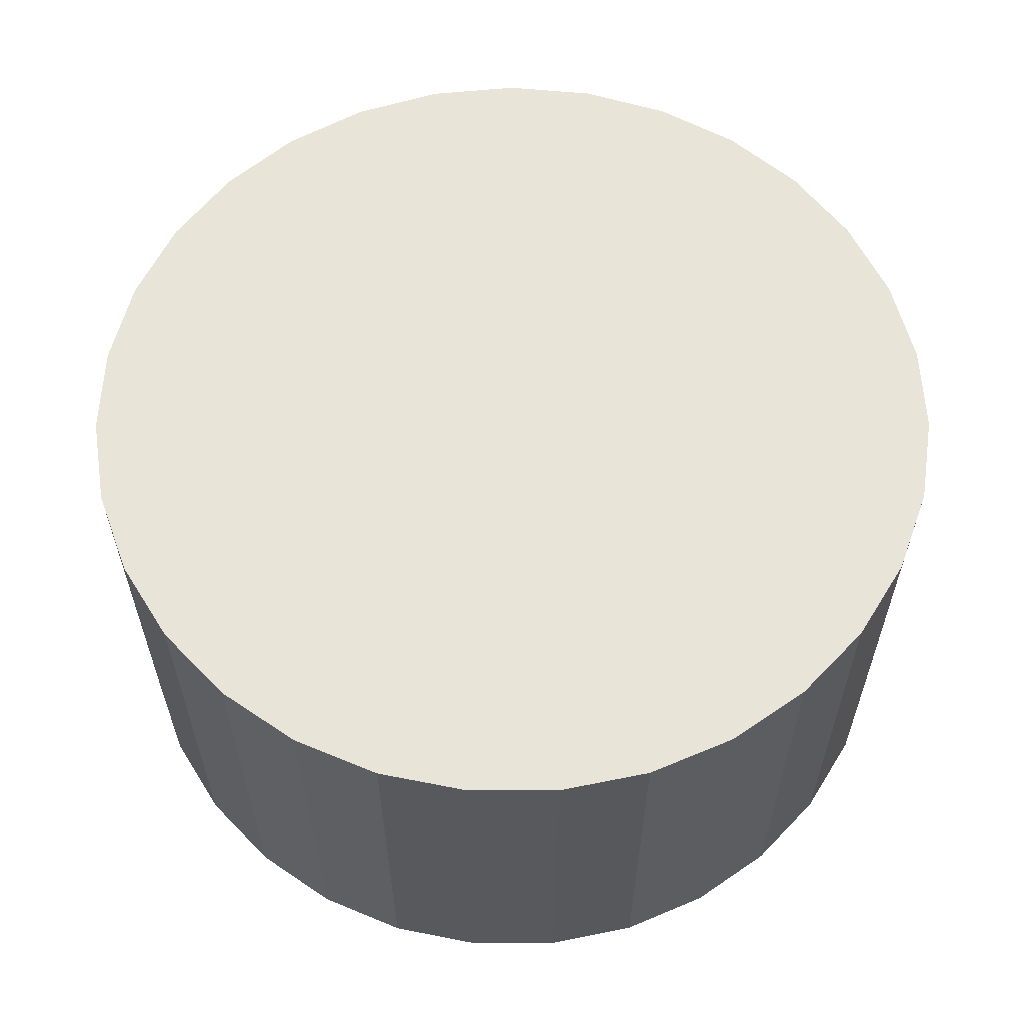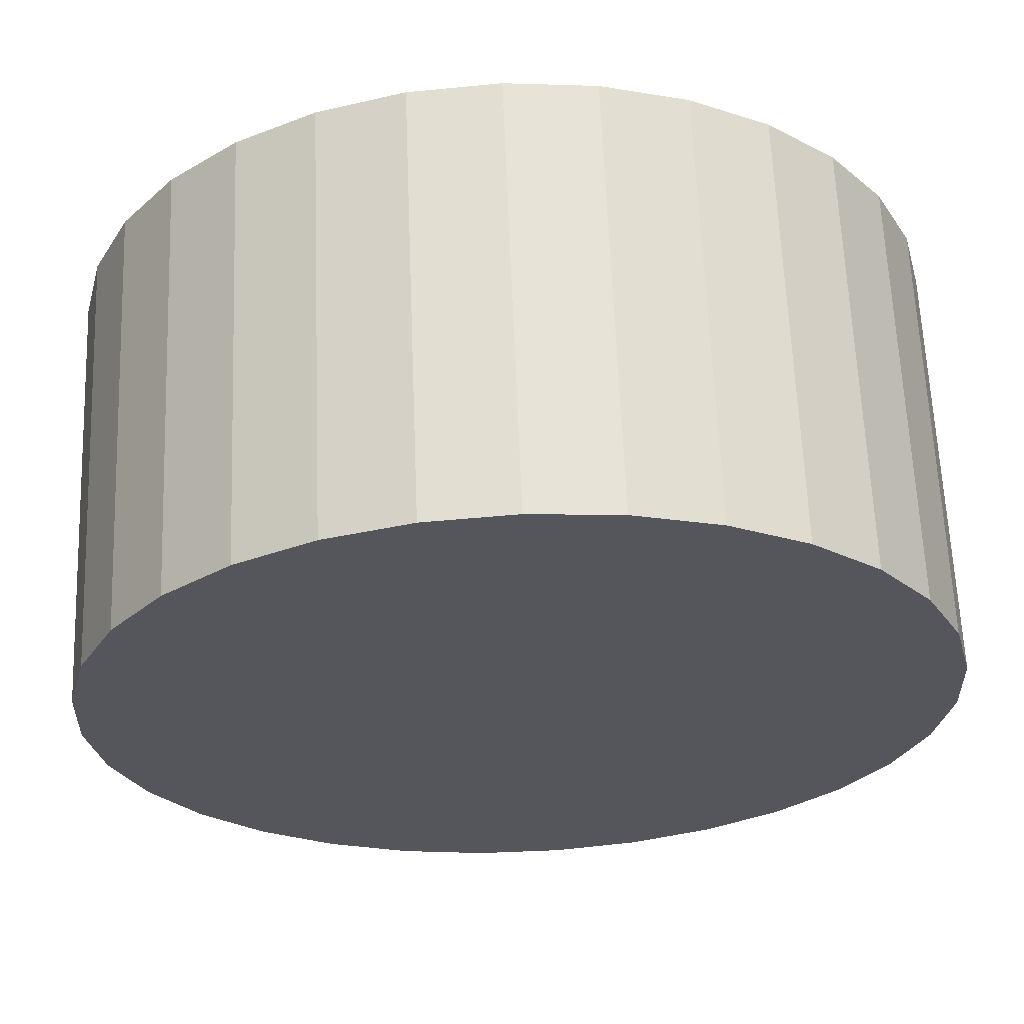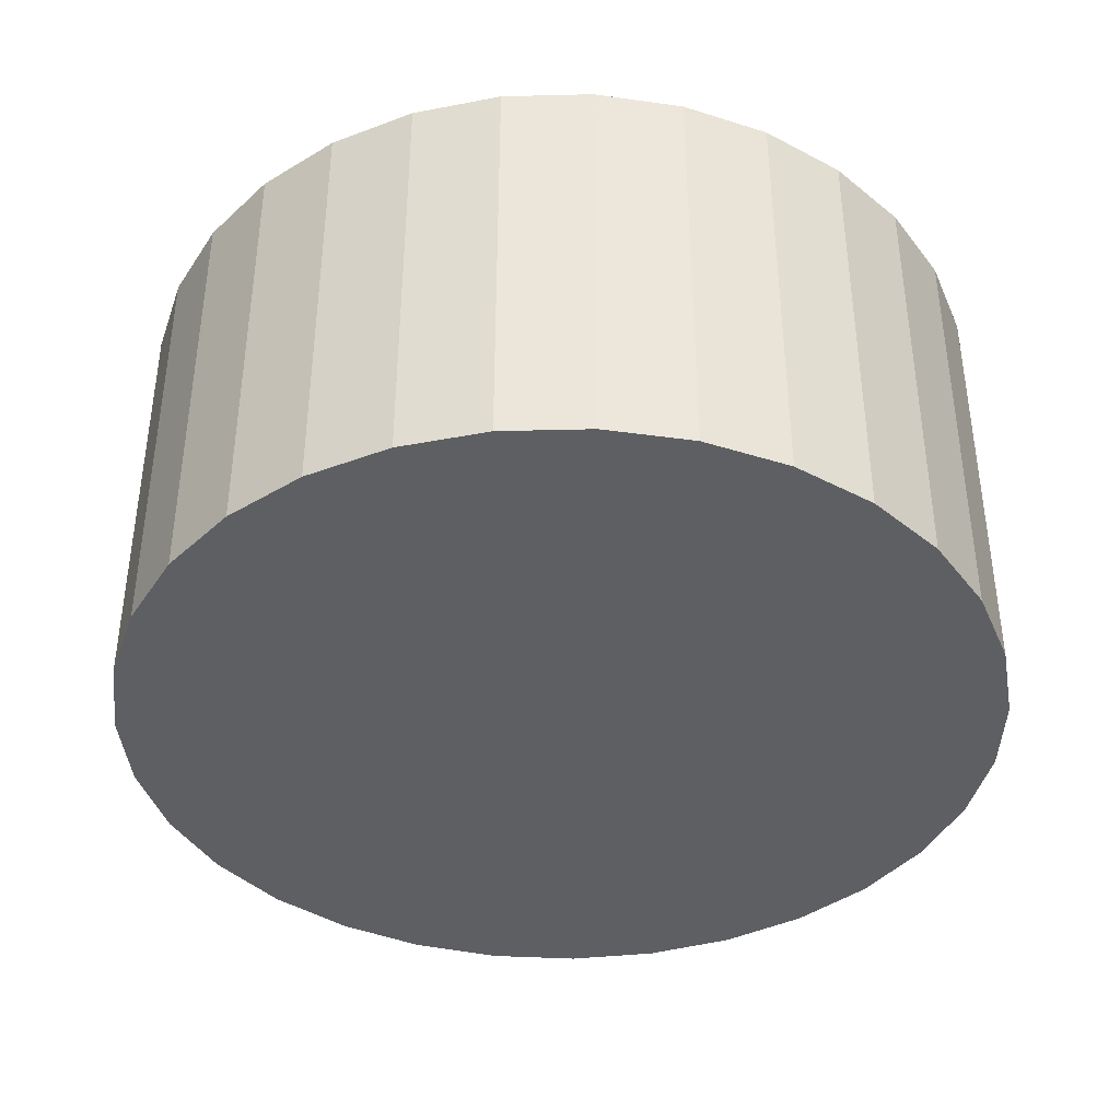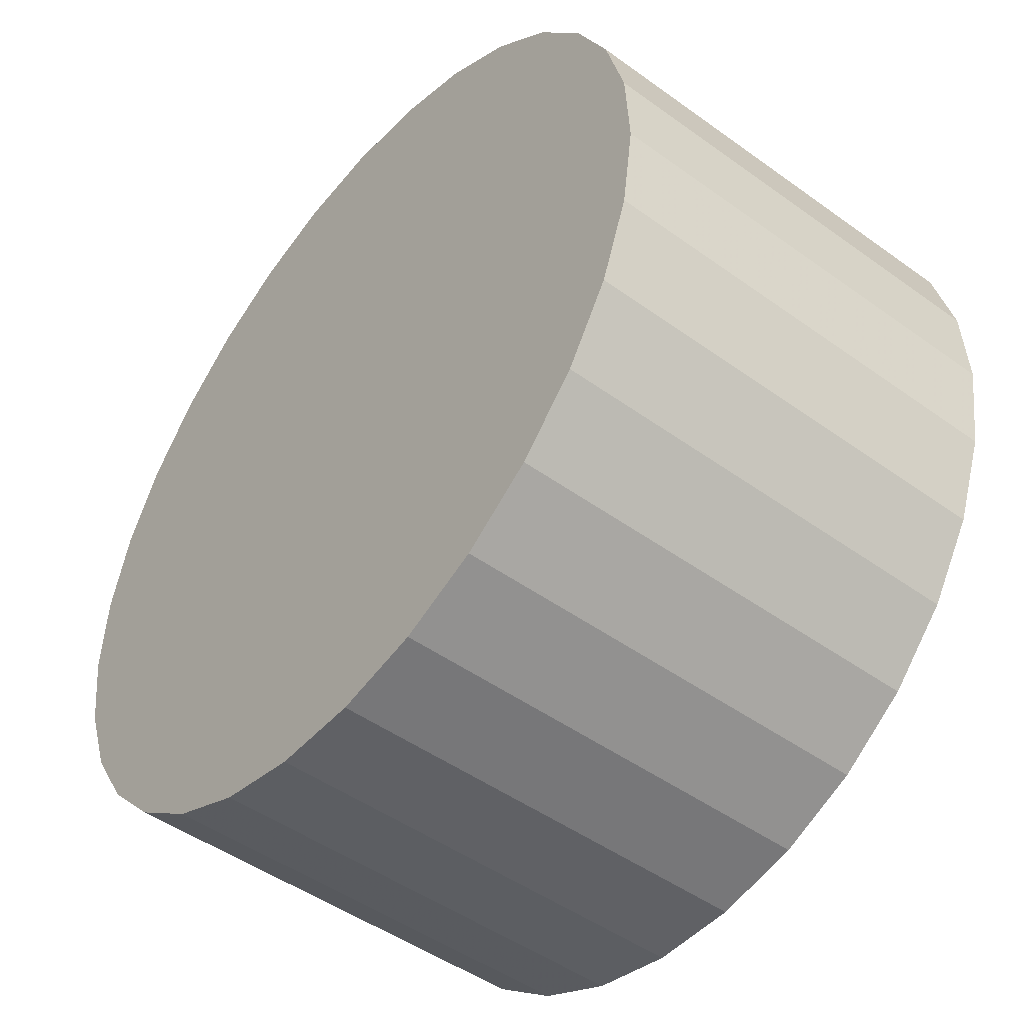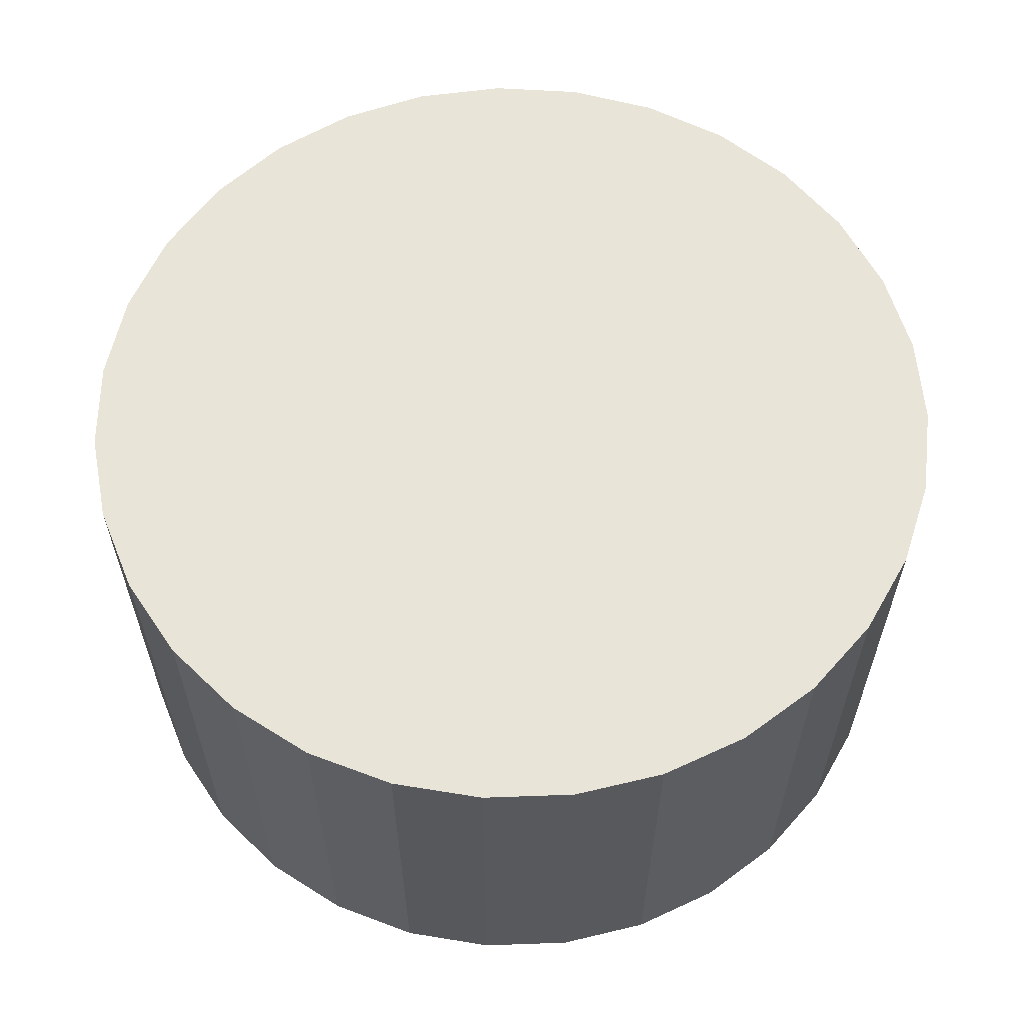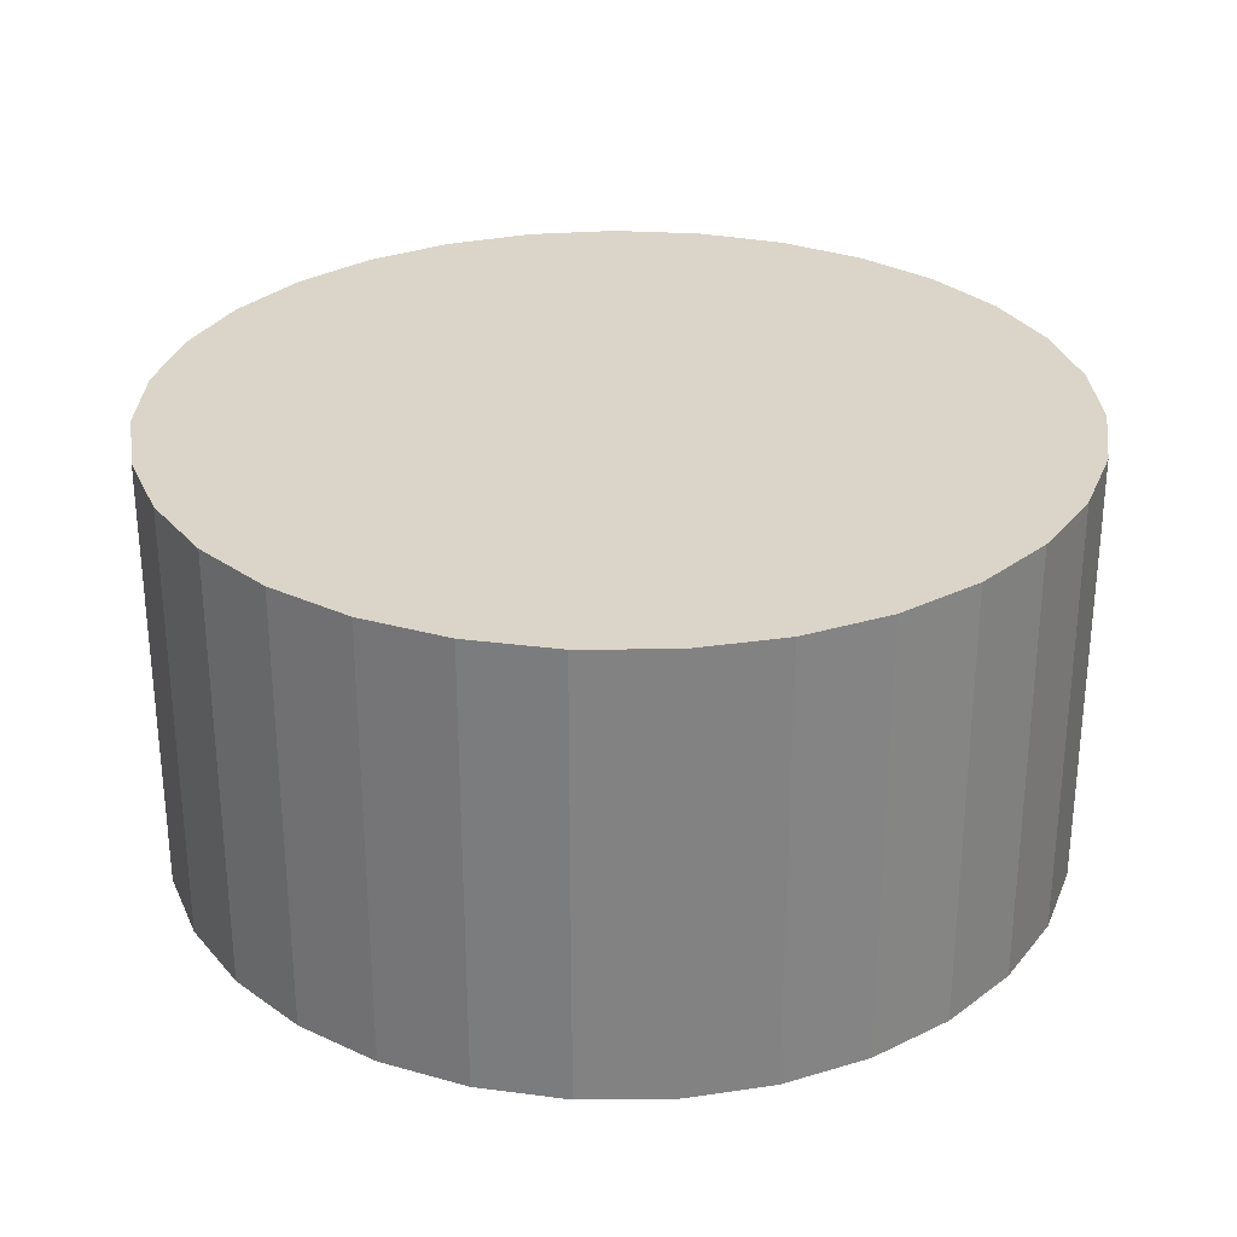
<metadata>
{"format":"obj","ext":"obj","renderer":"f3d","projection":"perspective","resolution":1024,"background":"white","views":[{"elev":59.9,"azim":28.9,"up":"+Y"},{"elev":63.6,"azim":-2.3,"up":"+Z"},{"elev":-39.7,"azim":112.1,"up":"+Y"},{"elev":-47.7,"azim":-129.1,"up":"+Z"},{"elev":60.5,"azim":-170.5,"up":"+Y"},{"elev":29.4,"azim":132.9,"up":"+Y"}]}
</metadata>
<code>
v 0 -5.5 -5
v 0 5.5 -5
v -0 -5.5 6
v -0 5.5 6
v 7.973 -5.5 2.579
v 7.973 5.5 2.579
v -10.99 -5.5 -5.557
v -10.99 5.5 -5.557
v -3.293 -5.5 -15.5
v -3.293 5.5 -15.5
v 6.284 -5.5 4.028
v 6.284 5.5 4.028
v -9.876 -5.5 -9.844
v -9.876 5.5 -9.844
v -5.338 -5.5 -14.62
v -5.338 5.5 -14.62
v 7.165 -5.5 -13.35
v 7.165 5.5 -13.35
v -10.87 -5.5 -3.334
v -10.87 5.5 -3.334
v -4.338 -5.5 5.109
v -4.338 5.5 5.109
v 9.335 -5.5 0.8186
v 9.335 5.5 0.8186
v -10.32 -5.5 -1.18
v -10.32 5.5 -1.18
v -1.113 -5.5 -15.94
v -1.113 5.5 -15.94
v 10.65 -5.5 -7.757
v 10.65 5.5 -7.757
v -2.214 -5.5 5.775
v -2.214 5.5 5.775
v 8.699 -5.5 -11.73
v 8.699 5.5 -11.73
v -8.699 -5.5 -11.73
v -8.699 5.5 -11.73
v 2.214 -5.5 5.775
v 2.214 5.5 5.775
v -10.65 -5.5 -7.757
v -10.65 5.5 -7.757
v 1.113 -5.5 -15.94
v 1.113 5.5 -15.94
v 10.32 -5.5 -1.18
v 10.32 5.5 -1.18
v -9.335 -5.5 0.8186
v -9.335 5.5 0.8186
v 4.338 -5.5 5.109
v 4.338 5.5 5.109
v 10.87 -5.5 -3.334
v 10.87 5.5 -3.334
v -7.165 -5.5 -13.35
v -7.165 5.5 -13.35
v 5.338 -5.5 -14.62
v 5.338 5.5 -14.62
v 9.876 -5.5 -9.844
v 9.876 5.5 -9.844
v -6.284 -5.5 4.028
v -6.284 5.5 4.028
v 3.293 -5.5 -15.5
v 3.293 5.5 -15.5
v 10.99 -5.5 -5.557
v 10.99 5.5 -5.557
v -7.973 -5.5 2.579
v -7.973 5.5 2.579
f 1 37 47
f 1 47 11
f 1 11 5
f 1 5 23
f 1 23 43
f 1 43 49
f 1 49 61
f 1 61 29
f 1 29 55
f 1 55 33
f 1 33 17
f 1 17 53
f 1 53 59
f 1 59 41
f 1 41 27
f 1 27 9
f 1 9 15
f 1 15 51
f 1 51 35
f 1 35 13
f 1 13 39
f 1 39 7
f 1 7 19
f 1 19 25
f 1 25 45
f 1 45 63
f 1 63 57
f 1 57 21
f 1 21 31
f 1 31 3
f 1 3 37
f 48 38 2
f 12 48 2
f 6 12 2
f 24 6 2
f 44 24 2
f 50 44 2
f 62 50 2
f 30 62 2
f 56 30 2
f 34 56 2
f 18 34 2
f 54 18 2
f 60 54 2
f 42 60 2
f 28 42 2
f 10 28 2
f 16 10 2
f 52 16 2
f 36 52 2
f 14 36 2
f 40 14 2
f 8 40 2
f 20 8 2
f 26 20 2
f 46 26 2
f 64 46 2
f 58 64 2
f 22 58 2
f 32 22 2
f 4 32 2
f 38 4 2
f 38 48 37
f 37 48 47
f 48 12 47
f 47 12 11
f 12 6 11
f 11 6 5
f 6 24 5
f 5 24 23
f 24 44 23
f 23 44 43
f 44 50 43
f 43 50 49
f 50 62 49
f 49 62 61
f 62 30 61
f 61 30 29
f 30 56 29
f 29 56 55
f 56 34 55
f 55 34 33
f 34 18 33
f 33 18 17
f 18 54 17
f 17 54 53
f 54 60 53
f 53 60 59
f 60 42 59
f 59 42 41
f 42 28 41
f 41 28 27
f 28 10 27
f 27 10 9
f 10 16 9
f 9 16 15
f 16 52 15
f 15 52 51
f 52 36 51
f 51 36 35
f 36 14 35
f 35 14 13
f 14 40 13
f 13 40 39
f 40 8 39
f 39 8 7
f 8 20 7
f 7 20 19
f 20 26 19
f 19 26 25
f 26 46 25
f 25 46 45
f 46 64 45
f 45 64 63
f 64 58 63
f 63 58 57
f 58 22 57
f 57 22 21
f 22 32 21
f 21 32 31
f 4 38 3
f 3 38 37
f 32 4 31
f 31 4 3

</code>
